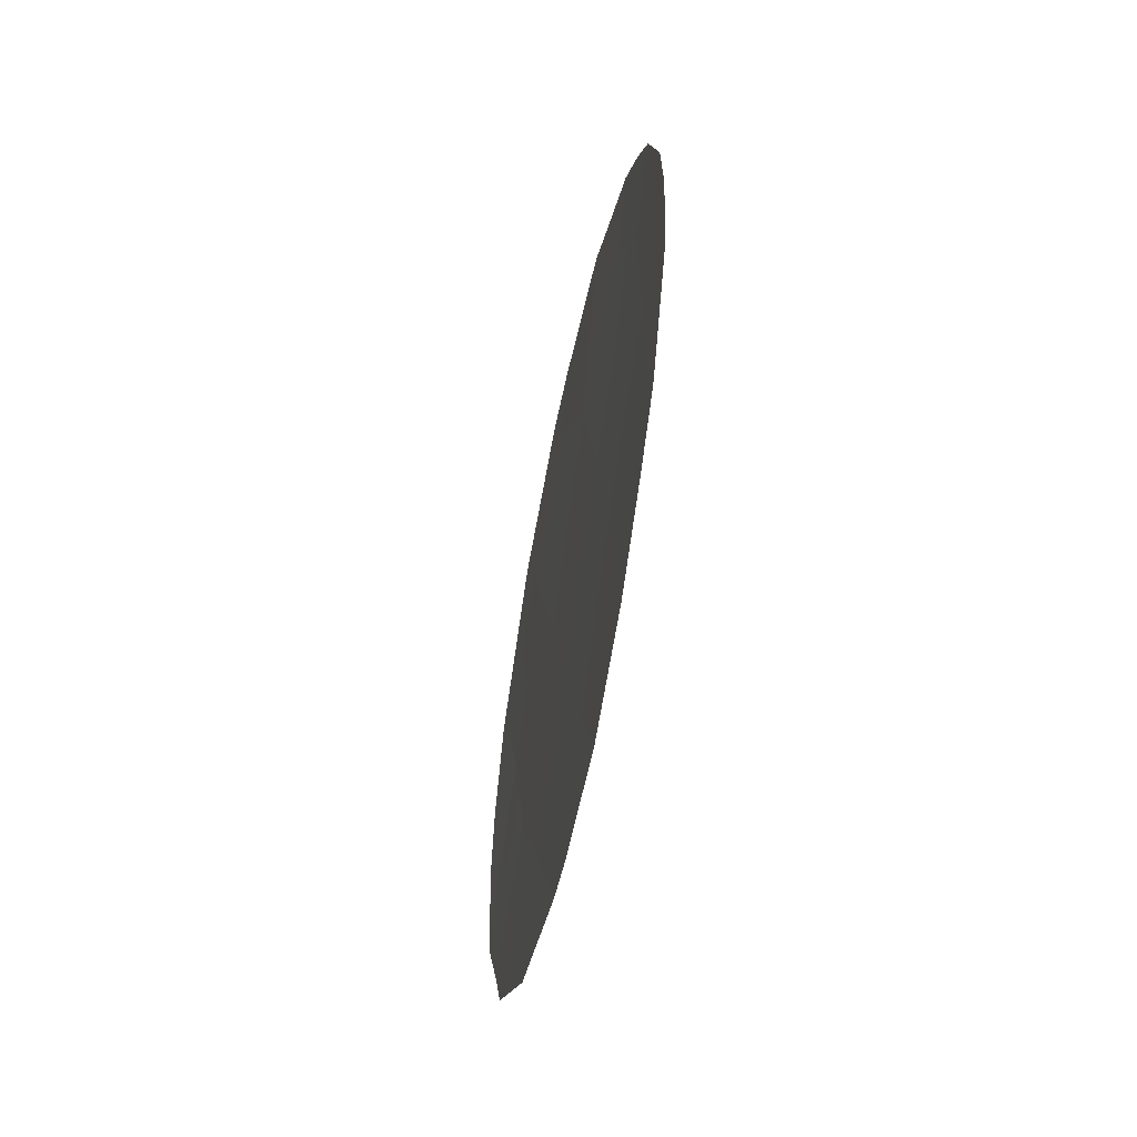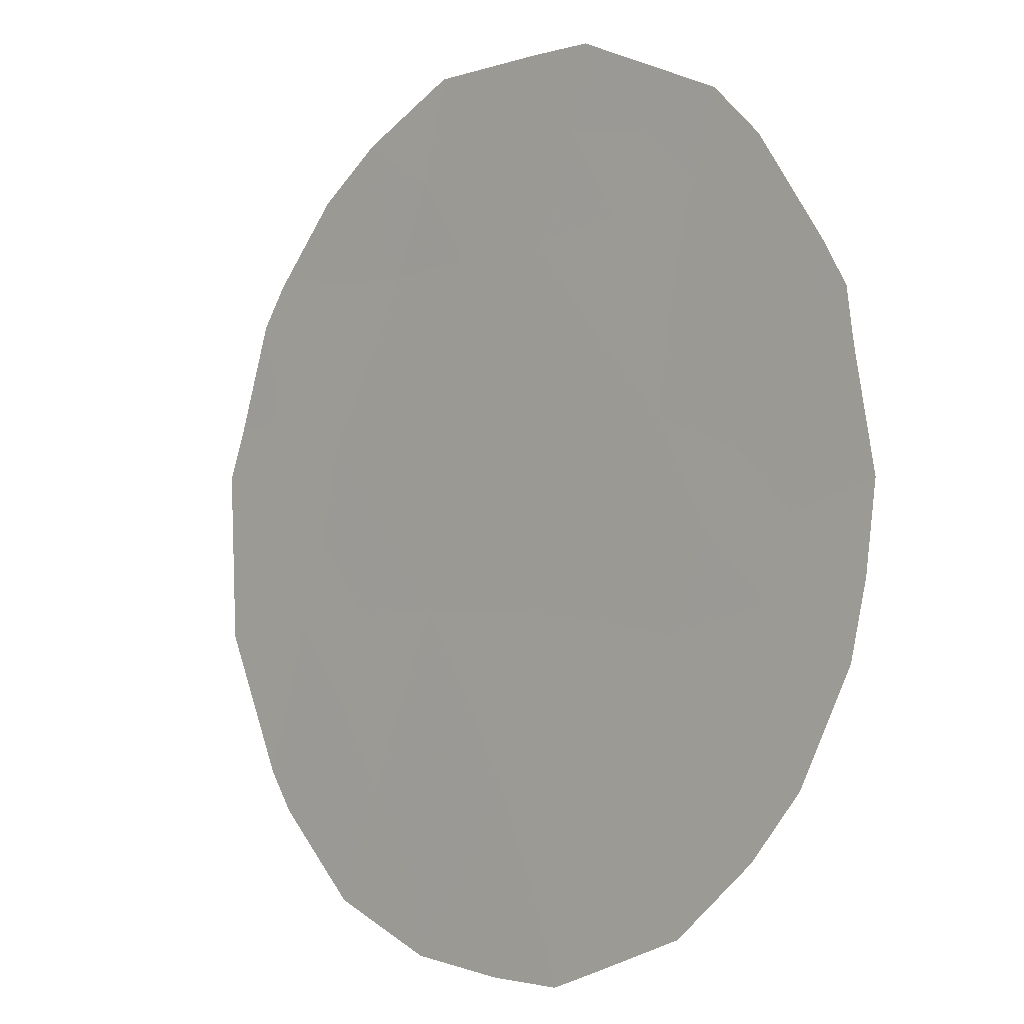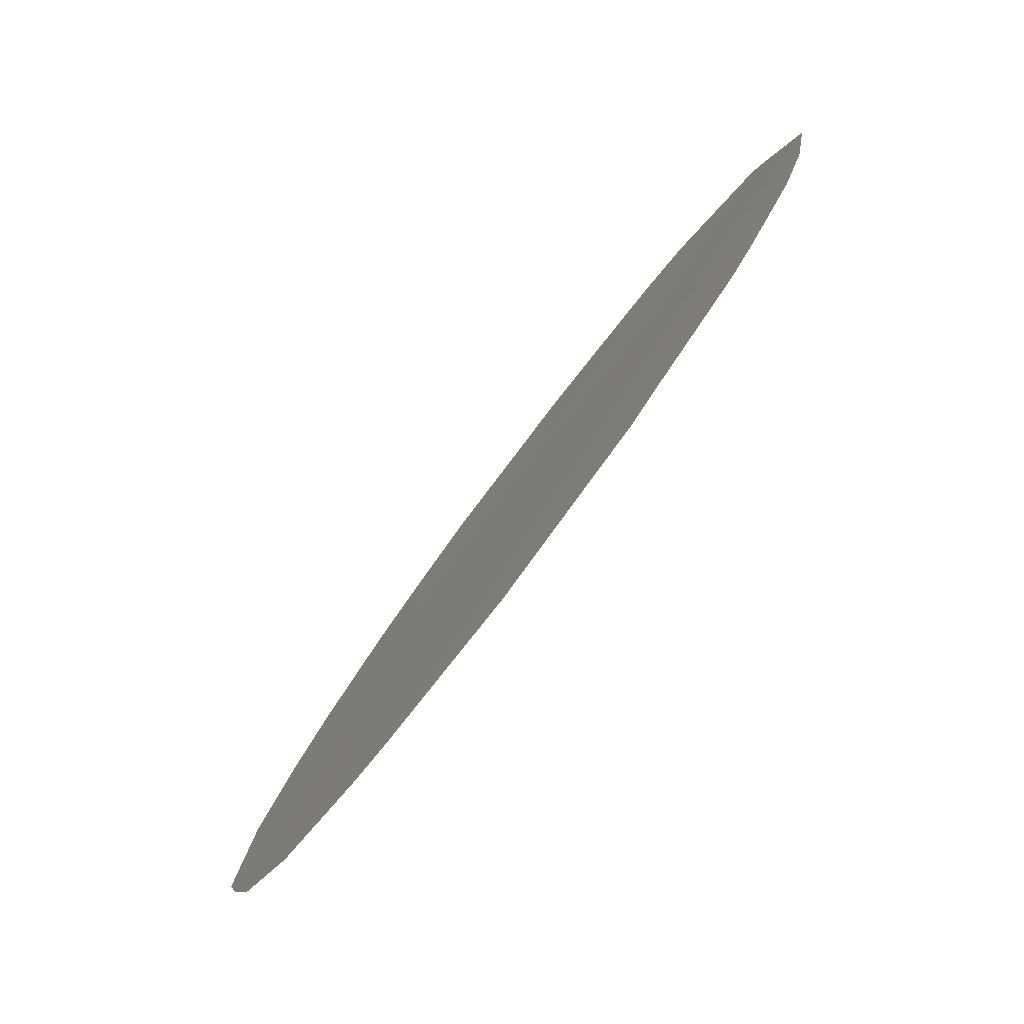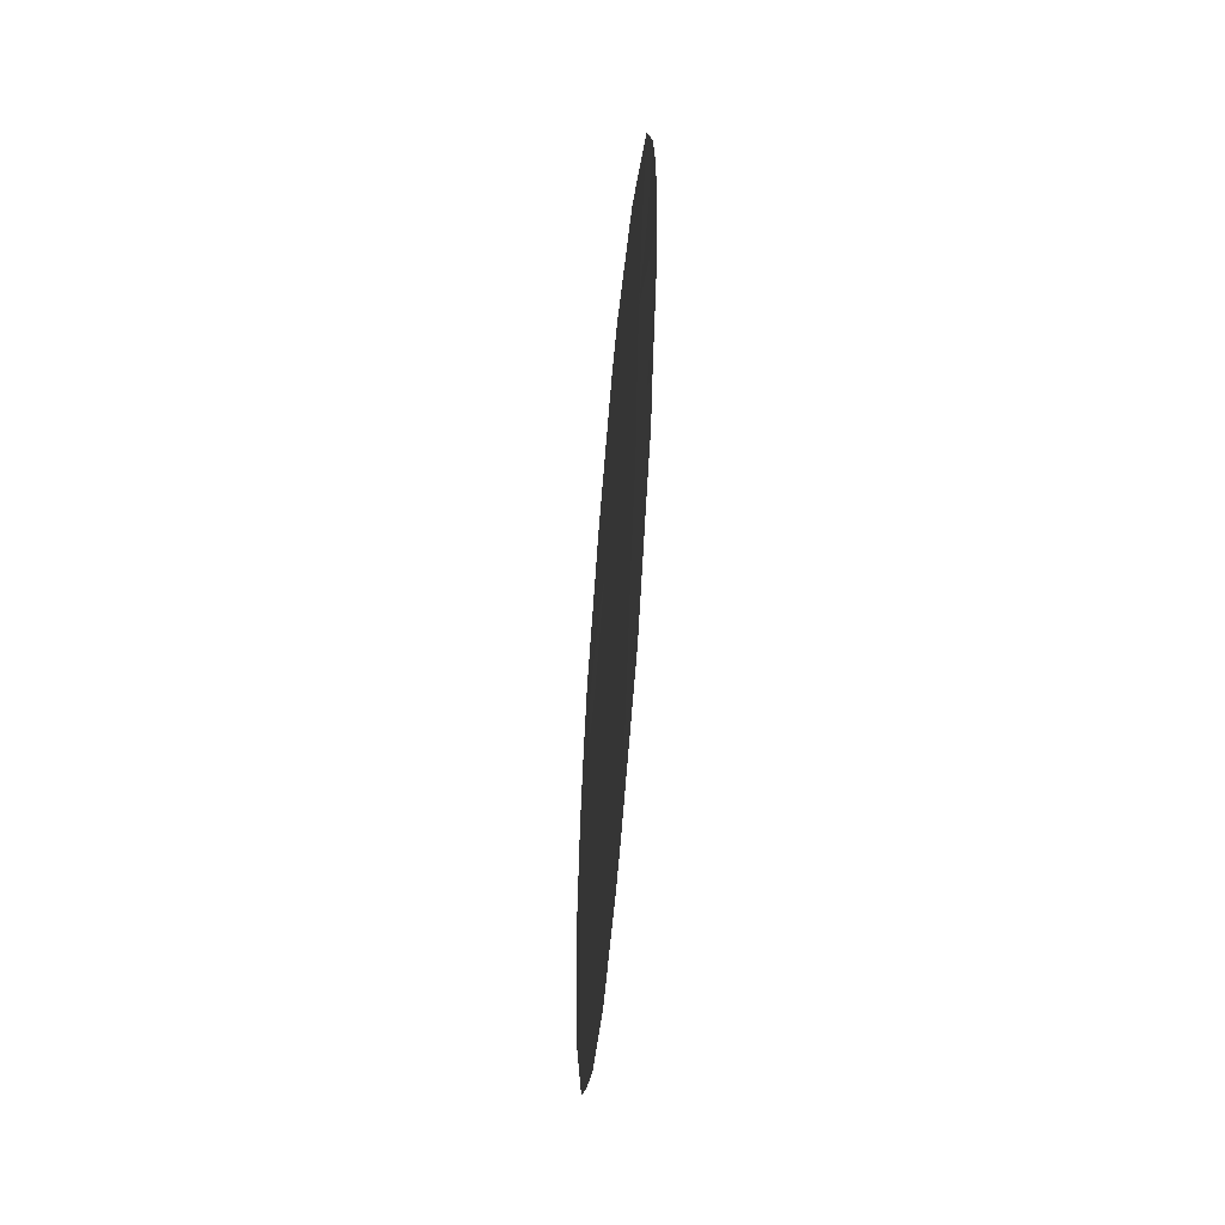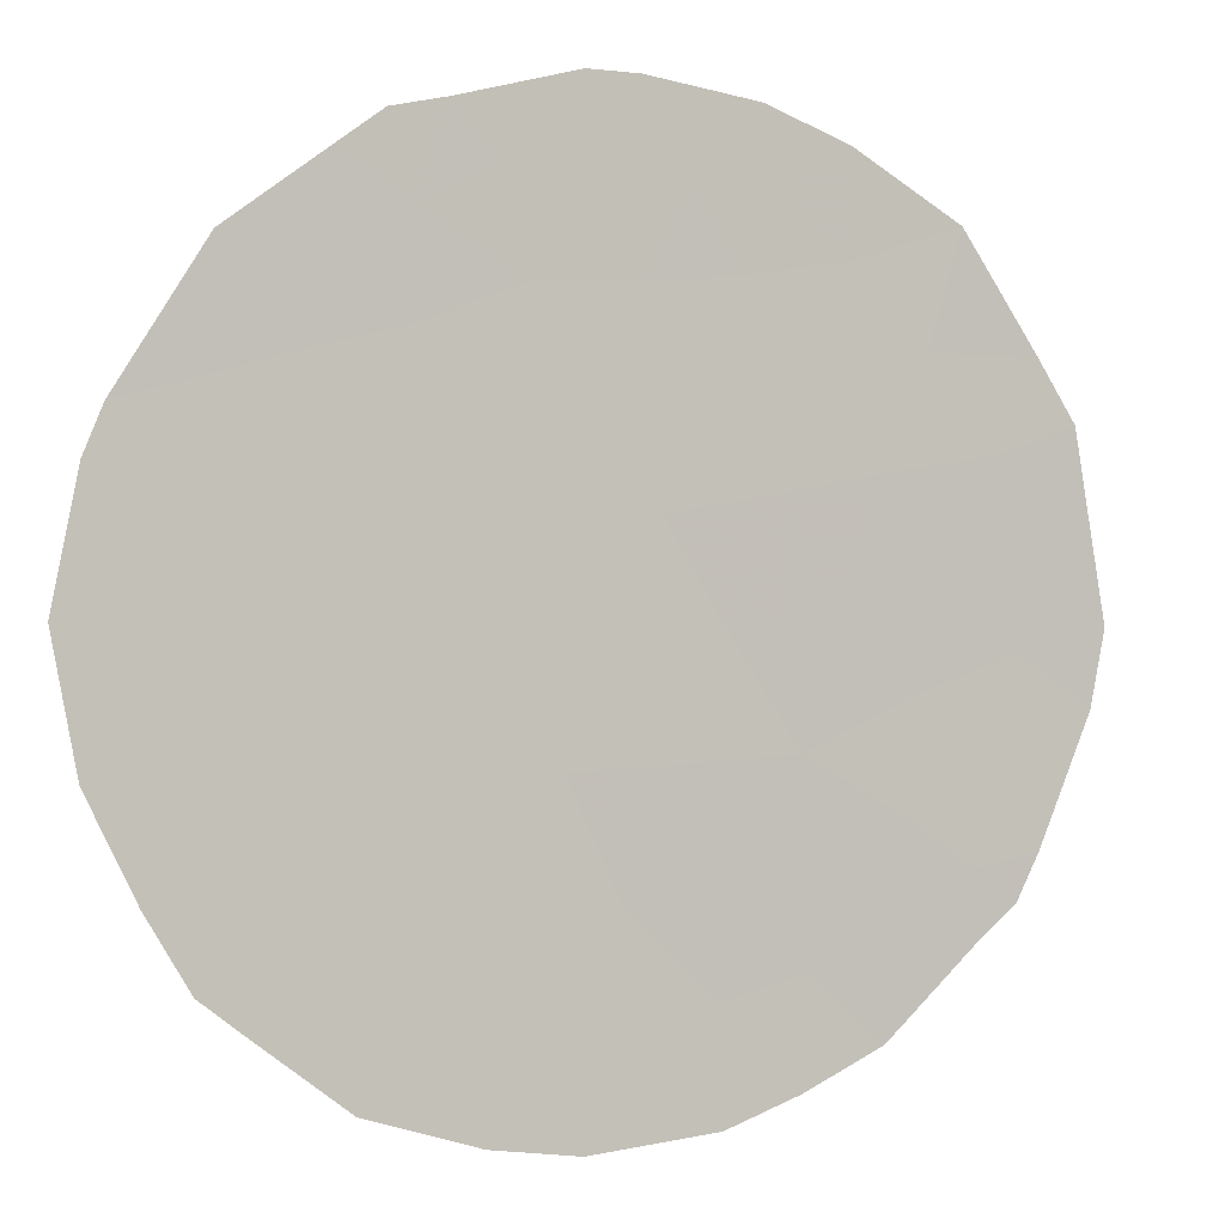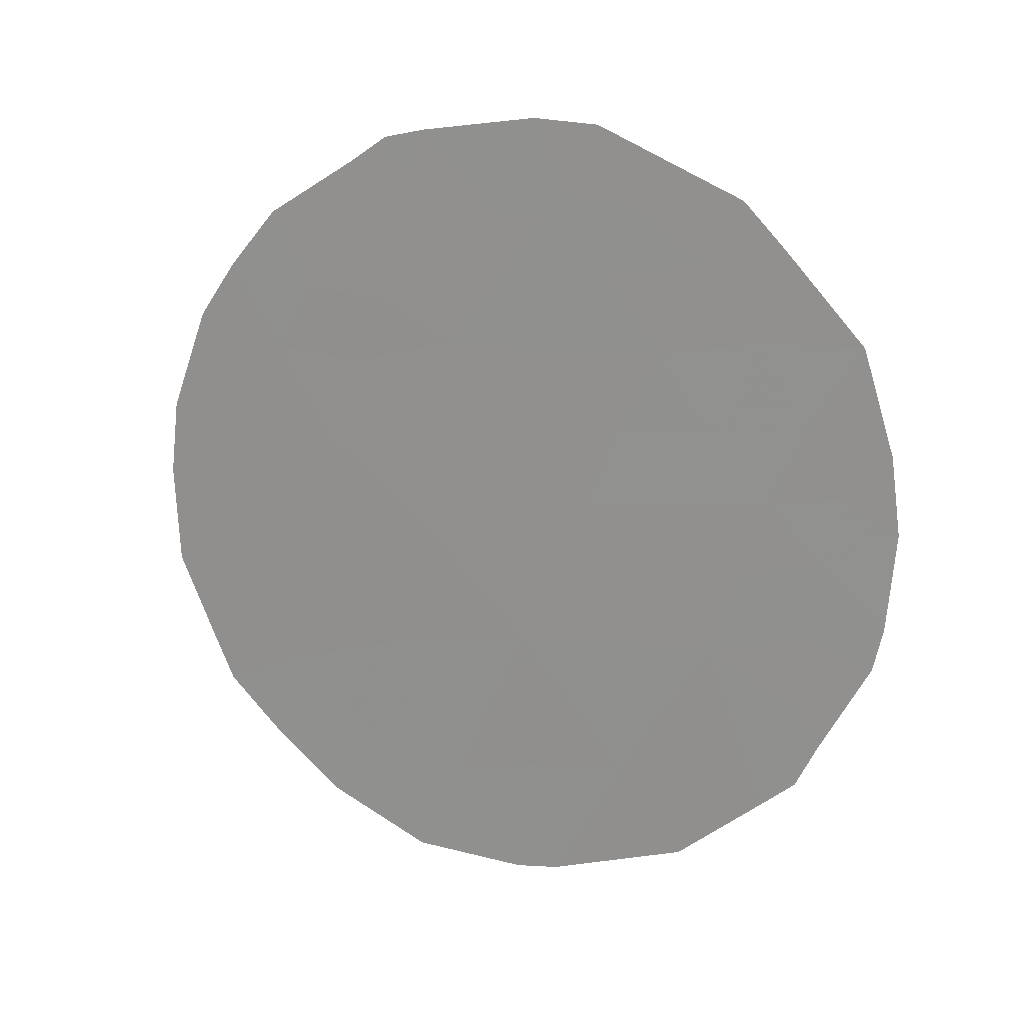
<metadata>
{"format":"obj","ext":"obj","renderer":"f3d","projection":"perspective","resolution":1024,"background":"white","views":[{"elev":-55.8,"azim":-158.0,"up":"+Y"},{"elev":-56.7,"azim":149.0,"up":"+Z"},{"elev":31.9,"azim":17.6,"up":"+Z"},{"elev":-58.9,"azim":28.6,"up":"+Y"},{"elev":-36.5,"azim":65.6,"up":"+Z"},{"elev":18.2,"azim":-34.7,"up":"+Y"}]}
</metadata>
<code>
v -72.34 19.55 71.65
v -73.16 24.85 70.46
v -74.34 20.39 68.63
v -72.78 17.73 70.96
v -72.84 23.03 70.93
v -73.18 21 70.39
v -70.86 18.66 73.87
v -71.08 19.69 73.56
v -72.12 24.8 72.04
v -70.75 21.54 74.08
v -71.93 21.31 72.3
v -74.29 22.14 68.72
v -71.64 18.03 72.69
v -73.48 19.13 69.9
v -71.47 23.11 72.99
v -74.89 21.08 67.8
v -74.85 19.95 67.83
v -73.01 25.42 70.69
v -73.27 25.31 70.29
v -71.23 17.11 73.29
v -72.09 16.61 71.99
v -74.48 18.43 68.37
v -72.36 16.54 71.59
v -73.7 17.15 69.54
v -71.27 25.1 73.3
v -70.97 24.86 73.75
v -70.72 17.89 74.08
v -70.36 18.71 74.62
v -70.05 19.76 75.1
v -69.99 20.25 75.19
v -70.49 18.22 74.42
v -71.89 25.58 72.39
v -72.29 25.61 71.78
v -70 22.22 75.19
v -70.21 23.39 74.89
v -74.84 21.92 67.89
v -74.61 23.09 68.25
v -73.06 16.61 70.52
v -73.52 25.01 69.93
v -74.38 23.72 68.62
v -74.08 24.38 69.09
v -71.66 16.86 72.64
v -71.88 17.29 72.32
v -73.88 19.77 69.3
v -74.01 18.81 69.09
v -74.36 19.42 68.57
v -72.21 17.94 71.82
v -72.41 17.13 71.51
v -73.11 18.45 70.46
v -73.26 17.6 70.23
v -73.63 18.17 69.67
v -71.4 18.86 73.07
v -70.58 19.23 74.31
v -71.83 23.95 72.46
v -71.65 24.73 72.74
v -71.23 24.16 73.36
v -71.16 18.11 73.41
v -71.98 18.8 72.19
v -72.56 18.65 71.3
v -70.51 20.05 74.42
v -70.92 20.67 73.81
v -70.4 20.9 74.6
v -73.78 20.72 69.48
v -74.29 21.32 68.71
v -73.71 21.76 69.6
v -70.53 22.48 74.42
v -71.1 22.3 73.55
v -70.85 23.34 73.93
v -70.32 21.69 74.72
v -69.94 21.35 75.28
v -73.36 23.49 70.16
v -73 24.07 70.7
v -72.66 24.82 71.22
v -72.43 23.95 71.55
v -74.6 18.92 68.19
v -72.13 20.43 71.98
v -72.74 20.28 71.05
v -72.56 21.19 71.34
v -74.16 17.85 68.85
v -73.33 20.06 70.15
v -72.12 23.04 72.01
v -73.48 22.71 69.96
v -73.02 21.96 70.65
v -72.37 22.11 71.64
v -71.71 22.19 72.62
v -71.51 20.54 72.91
v -71.74 19.67 72.57
v -71.31 21.4 73.22
v -70.71 24.37 74.15
v -72.93 19.37 70.76
v -73.51 24.25 69.93
v -74.04 22.78 69.11
v -73.83 23.51 69.45
f 3 17 16
f 2 19 18
f 21 43 42
f 44 45 46
f 47 43 48
f 49 50 51
f 54 55 56
f 13 57 20
f 58 47 59
f 28 7 53
f 61 62 60
f 31 7 28
f 9 33 32
f 66 35 34
f 63 64 65
f 12 36 37
f 66 67 68
f 10 66 69
f 69 70 62
f 71 91 72
f 9 73 33
f 74 72 73
f 76 77 78
f 7 31 27
f 51 79 45
f 4 48 38
f 44 63 80
f 54 81 74
f 83 84 78
f 85 84 81
f 2 39 19
f 76 86 87
f 85 67 88
f 88 61 86
f 58 87 52
f 59 49 90
f 82 83 65
f 77 90 80
f 93 40 41
f 2 91 39
f 13 20 43
f 42 43 20
f 3 44 46
f 44 14 45
f 22 75 46
f 45 22 46
f 4 47 48
f 47 13 43
f 48 43 21
f 23 48 21
f 14 49 51
f 49 4 50
f 51 50 24
f 57 13 52
f 53 7 8
f 15 54 56
f 54 9 55
f 56 55 25
f 26 56 25
f 27 57 7
f 57 27 20
f 1 58 59
f 58 13 47
f 59 47 4
f 53 8 60
f 53 60 29
f 53 29 28
f 8 61 60
f 61 10 62
f 60 62 30
f 29 60 30
f 9 32 55
f 25 55 32
f 6 63 65
f 63 3 64
f 65 64 12
f 64 16 36
f 16 64 3
f 12 64 36
f 66 10 67
f 68 67 15
f 66 34 69
f 70 69 34
f 10 69 62
f 62 70 30
f 5 71 72
f 71 93 91
f 72 91 2
f 18 73 2
f 73 18 33
f 9 74 73
f 74 5 72
f 73 72 2
f 3 46 17
f 75 17 46
f 11 76 78
f 76 1 77
f 78 77 6
f 4 38 50
f 24 50 38
f 14 51 45
f 51 24 79
f 45 79 22
f 48 23 38
f 14 44 80
f 44 3 63
f 80 63 6
f 9 54 74
f 54 15 81
f 74 81 5
f 82 93 71
f 82 71 5
f 68 15 56
f 89 56 26
f 89 68 56
f 6 83 78
f 83 5 84
f 78 84 11
f 15 85 81
f 85 11 84
f 81 84 5
f 1 76 87
f 76 11 86
f 87 86 8
f 11 85 88
f 85 15 67
f 88 67 10
f 11 88 86
f 88 10 61
f 86 61 8
f 13 58 52
f 58 1 87
f 52 87 8
f 66 68 35
f 89 35 68
f 1 59 90
f 59 4 49
f 90 49 14
f 12 92 65
f 82 5 83
f 65 83 6
f 6 77 80
f 77 1 90
f 80 90 14
f 92 37 40
f 37 92 12
f 93 92 40
f 41 91 93
f 91 41 39
f 92 82 65
f 92 93 82
f 7 57 52
f 7 52 8

</code>
